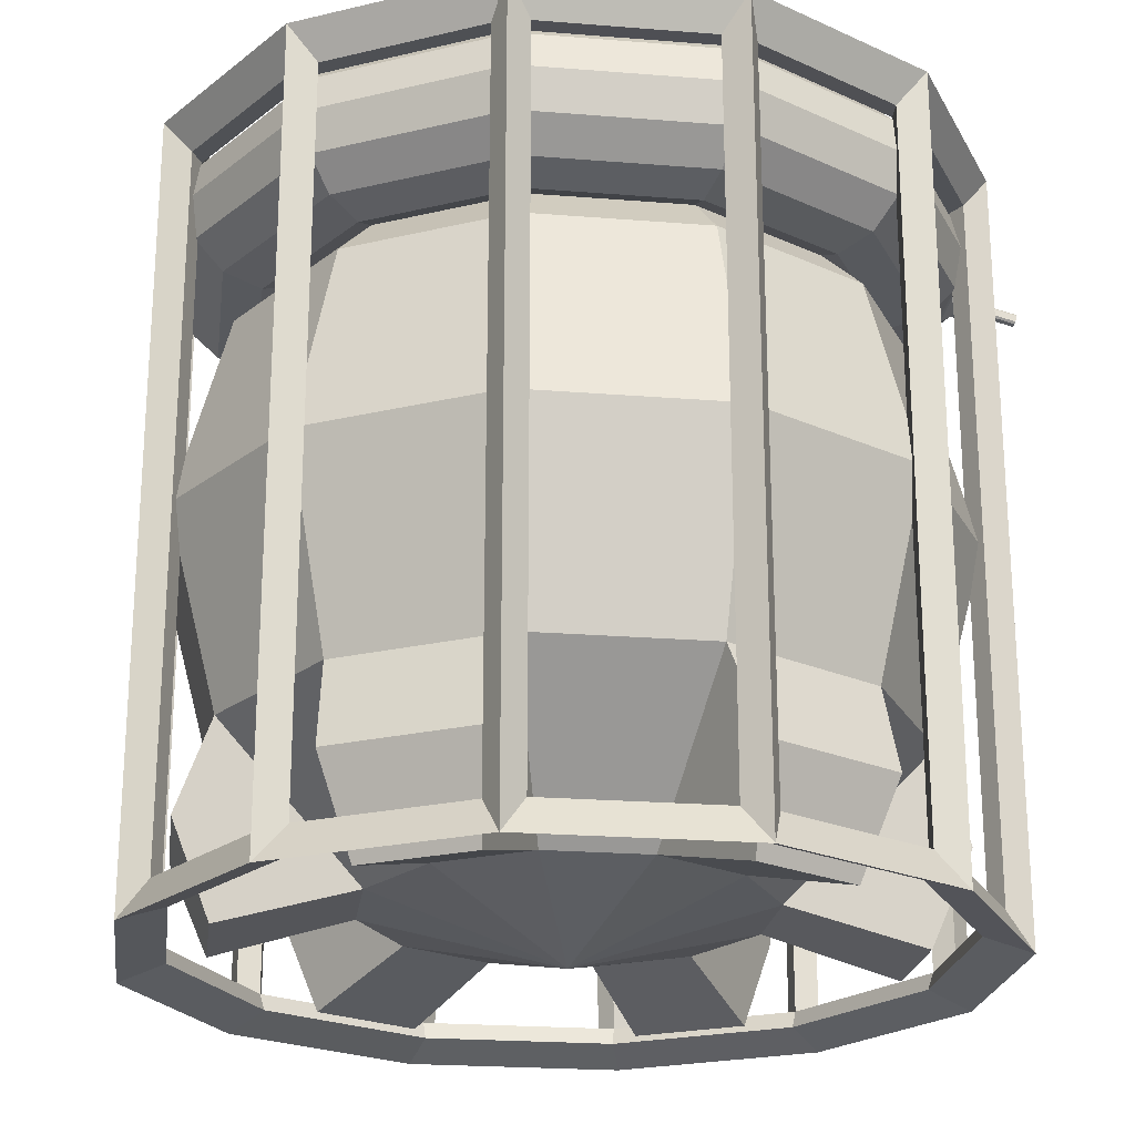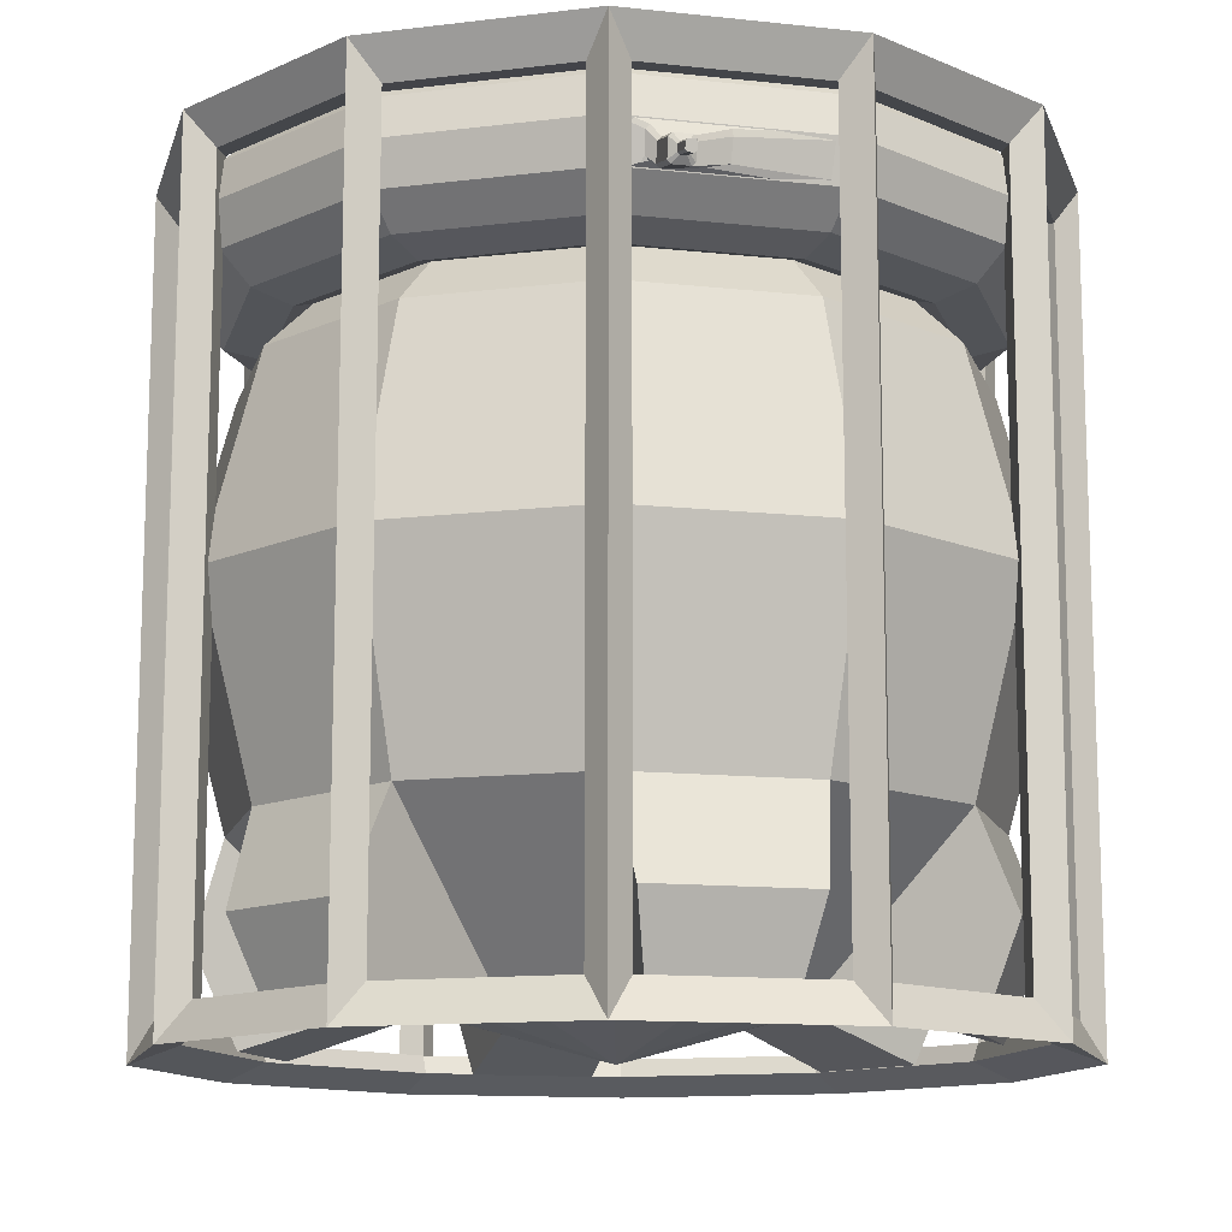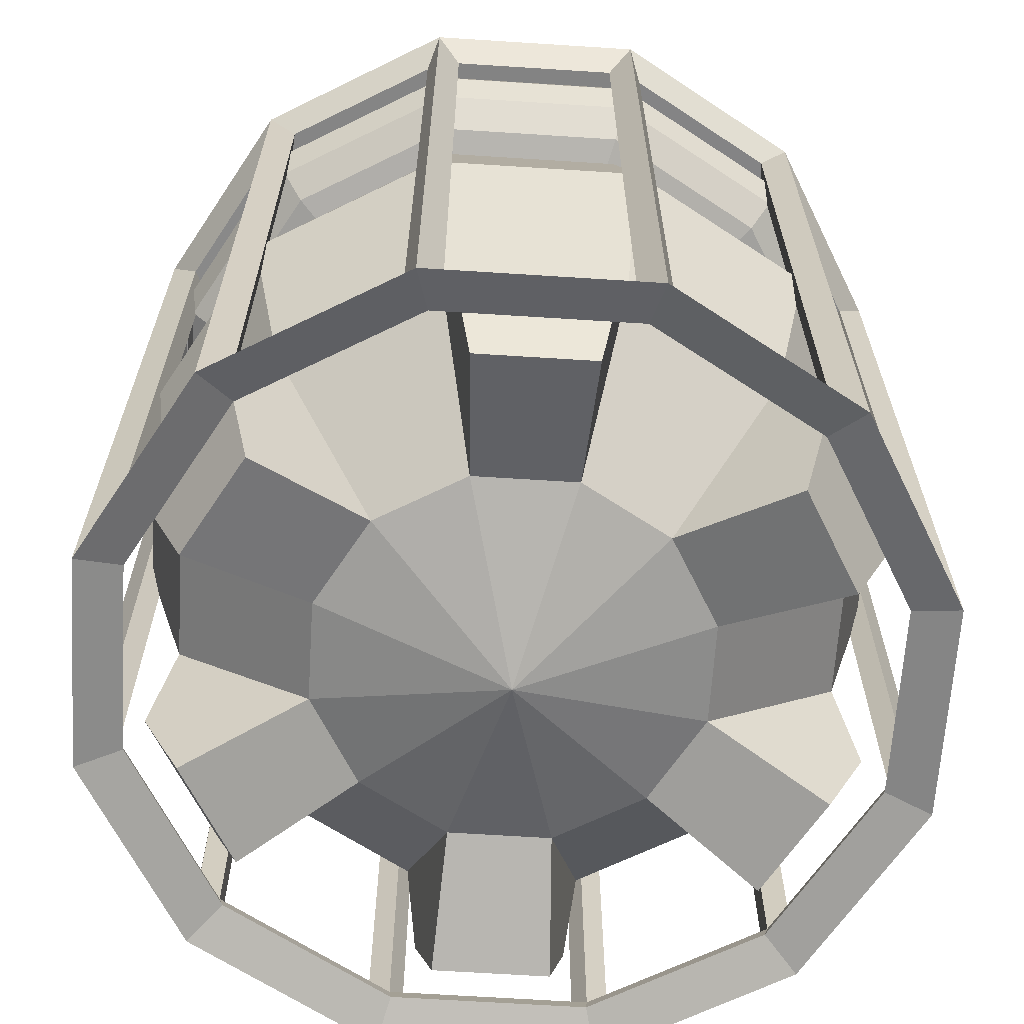
<metadata>
{"format":"obj","ext":"obj","renderer":"f3d","projection":"perspective","resolution":1024,"background":"white","views":[{"elev":-22.5,"azim":-112.8,"up":"+Y"},{"elev":-12.6,"azim":-29.2,"up":"+Y"},{"elev":-65.3,"azim":-138.7,"up":"+Y"}]}
</metadata>
<code>
o Cylinder.001_Cylinder.005
v 0 -1.369 -1.449
v 0 -1.5 -1.6
v 0 1.369 -1.449
v 0 1.5 -1.6
v 0.7243 -1.369 -1.254
v 0.8 -1.5 -1.386
v 0.7243 1.369 -1.254
v 0.8 1.5 -1.386
v 1.254 -1.369 -0.7243
v 1.386 -1.5 -0.8
v 1.254 1.369 -0.7243
v 1.386 1.5 -0.8
v 1.449 -1.369 0
v 1.6 -1.5 0
v 1.449 1.369 0
v 1.6 1.5 0
v 1.254 -1.369 0.7243
v 1.386 -1.5 0.8
v 1.254 1.369 0.7243
v 1.386 1.5 0.8
v 0.7243 -1.369 1.254
v 0.8 -1.5 1.386
v 0.7243 1.369 1.254
v 0.8 1.5 1.386
v 0 -1.369 1.449
v 0 -1.5 1.6
v 0 1.369 1.449
v 0 1.5 1.6
v -0.7243 -1.369 1.254
v -0.8 -1.5 1.386
v -0.7243 1.369 1.254
v -0.8 1.5 1.386
v -1.254 -1.369 0.7243
v -1.386 -1.5 0.8
v -1.254 1.369 0.7243
v -1.386 1.5 0.8
v -1.449 -1.369 1e-06
v -1.6 -1.5 1e-06
v -1.449 1.369 1e-06
v -1.6 1.5 1e-06
v -1.254 -1.369 -0.7243
v -1.386 -1.5 -0.8
v -1.254 1.369 -0.7243
v -1.386 1.5 -0.8
v -0.7243 -1.369 -1.254
v -0.8 -1.5 -1.386
v -0.7243 1.369 -1.254
v -0.8 1.5 -1.386
v 0.0683 -1.364 -1.506
v 0.0683 1.364 -1.506
v 0.6938 1.364 -1.338
v 0.6938 -1.364 -1.338
v 0.8121 -1.364 -1.27
v 0.8121 1.364 -1.27
v 1.27 1.364 -0.8121
v 1.27 -1.364 -0.8121
v 1.338 -1.364 -0.6938
v 1.338 1.364 -0.6938
v 1.506 1.364 -0.0683
v 1.506 -1.364 -0.0683
v 1.506 -1.364 0.0683
v 1.506 1.364 0.0683
v 1.338 1.364 0.6938
v 1.338 -1.364 0.6938
v 1.27 -1.364 0.8121
v 1.27 1.364 0.8121
v 0.8121 1.364 1.27
v 0.8121 -1.364 1.27
v 0.6938 -1.364 1.338
v 0.6938 1.364 1.338
v 0.0683 1.364 1.506
v 0.0683 -1.364 1.506
v -0.0683 -1.364 1.506
v -0.0683 1.364 1.506
v -0.6938 1.364 1.338
v -0.6938 -1.364 1.338
v -0.8121 -1.364 1.27
v -0.8121 1.364 1.27
v -1.27 1.364 0.8121
v -1.27 -1.364 0.8121
v -1.338 -1.364 0.6938
v -1.338 1.364 0.6938
v -1.506 1.364 0.0683
v -1.506 -1.364 0.0683
v -1.506 -1.364 -0.0683
v -1.506 1.364 -0.0683
v -1.338 1.364 -0.6938
v -1.338 -1.364 -0.6938
v 0.7121 1.435 -1.233
v 0 1.435 -1.424
v -0.7121 1.435 -1.233
v -1.233 1.435 -0.7121
v -1.424 1.435 1e-06
v -1.233 1.435 0.7121
v -0.7121 1.435 1.233
v 0 1.435 1.424
v 0.7121 1.435 1.233
v 1.233 1.435 0.7121
v 1.424 1.435 0
v 1.233 1.435 -0.7121
v -1.27 -1.364 -0.8121
v -1.27 1.364 -0.8121
v -0.8121 1.364 -1.27
v -0.8121 -1.364 -1.27
v -0.6938 -1.364 -1.338
v -0.6938 1.364 -1.338
v -0.0683 1.364 -1.506
v -0.0683 -1.364 -1.506
v 0 -1.435 -1.424
v 0.7121 -1.435 -1.233
v 1.233 -1.435 -0.7121
v 1.424 -1.435 0
v 1.233 -1.435 0.7121
v 0.7121 -1.435 1.233
v 0 -1.435 1.424
v -0.7121 -1.435 1.233
v -1.233 -1.435 0.7121
v -1.424 -1.435 1e-06
v -1.233 -1.435 -0.7121
v -0.7121 -1.435 -1.233
v 0 1.299 -0.75
v 0 0.75 -1.299
v 0 -0.75 -1.299
v 0.375 1.299 -0.6495
v 0.6495 0.75 -1.125
v 0.75 -0 -1.299
v 0.6495 -0.75 -1.125
v 0.375 -1.299 -0.6495
v -0 1.5 -0
v 0.6495 1.299 -0.375
v 1.125 0.75 -0.6495
v 1.299 -0 -0.75
v 1.125 -0.75 -0.6495
v 0.6495 -1.299 -0.375
v 0.75 1.299 -0
v 1.299 0.75 -0
v 1.5 -0 -0
v 1.299 -0.75 -0
v 0.75 -1.299 -0
v 0.6495 1.299 0.375
v 1.125 0.75 0.6495
v 1.299 -0 0.75
v 1.125 -0.75 0.6495
v 0.6495 -1.299 0.375
v 0.375 1.299 0.6495
v 0.6495 0.75 1.125
v 0.75 -0 1.299
v 0.6495 -0.75 1.125
v 0.375 -1.299 0.6495
v 0 1.299 0.75
v -0 0.75 1.299
v -0 -0 1.5
v -0 -0.75 1.299
v 0 -1.299 0.75
v -0.375 1.299 0.6495
v -0.6495 0.75 1.125
v -0.75 -0 1.299
v -0.6495 -0.75 1.125
v -0.375 -1.299 0.6495
v 0 -1.5 -0
v -0.6495 1.299 0.375
v -1.125 0.75 0.6495
v -1.299 -0 0.75
v -1.125 -0.75 0.6495
v -0.6495 -1.299 0.375
v -0.75 1.299 -0
v -1.299 0.75 -0
v -1.5 -0 -0
v -1.299 -0.75 -0
v -0.75 -1.299 -0
v -0.6495 1.299 -0.375
v -1.125 0.75 -0.6495
v -1.299 -0 -0.75
v -1.125 -0.75 -0.6495
v -0.6495 -1.299 -0.375
v -0.375 1.299 -0.6495
v -0.6495 0.75 -1.125
v -0.75 -0 -1.299
v -0.6495 -0.75 -1.125
v -0.375 -1.299 -0.6495
v 0 -0 -1.5
v 0 -1.299 -0.75
v 1.5 1.2 0
v 1.46 1.35 0
v 1.35 1.46 0
v 1.2 1.5 0
v 1.05 1.46 0
v 0.9402 1.35 0
v 0.9 1.2 0
v 0.9402 1.05 0
v 1.05 0.9402 0
v 1.2 0.9 0
v 1.35 0.9402 0
v 1.46 1.05 0
v 1.299 1.2 -0.75
v 1.264 1.35 -0.7299
v 1.169 1.46 -0.675
v 1.039 1.5 -0.6
v 0.9093 1.46 -0.525
v 0.8142 1.35 -0.4701
v 0.7794 1.2 -0.45
v 0.8142 1.05 -0.4701
v 0.9093 0.9402 -0.525
v 1.039 0.9 -0.6
v 1.169 0.9402 -0.675
v 1.264 1.05 -0.7299
v 0.75 1.2 -1.299
v 0.7299 1.35 -1.264
v 0.675 1.46 -1.169
v 0.6 1.5 -1.039
v 0.525 1.46 -0.9093
v 0.4701 1.35 -0.8142
v 0.45 1.2 -0.7794
v 0.4701 1.05 -0.8142
v 0.525 0.9402 -0.9093
v 0.6 0.9 -1.039
v 0.675 0.9402 -1.169
v 0.7299 1.05 -1.264
v 0 1.2 -1.5
v 0 1.35 -1.46
v 0 1.46 -1.35
v 0 1.5 -1.2
v 0 1.46 -1.05
v 0 1.35 -0.9402
v 0 1.2 -0.9
v 0 1.05 -0.9402
v 0 0.9402 -1.05
v 0 0.9 -1.2
v 0 0.9402 -1.35
v 0 1.05 -1.46
v -0.75 1.2 -1.299
v -0.7299 1.35 -1.264
v -0.675 1.46 -1.169
v -0.6 1.5 -1.039
v -0.525 1.46 -0.9093
v -0.4701 1.35 -0.8142
v -0.45 1.2 -0.7794
v -0.4701 1.05 -0.8142
v -0.525 0.9402 -0.9093
v -0.6 0.9 -1.039
v -0.675 0.9402 -1.169
v -0.7299 1.05 -1.264
v -1.299 1.2 -0.75
v -1.264 1.35 -0.7299
v -1.169 1.46 -0.675
v -1.039 1.5 -0.6
v -0.9093 1.46 -0.525
v -0.8142 1.35 -0.4701
v -0.7794 1.2 -0.45
v -0.8142 1.05 -0.4701
v -0.9093 0.9402 -0.525
v -1.039 0.9 -0.6
v -1.169 0.9402 -0.675
v -1.264 1.05 -0.7299
v -1.5 1.2 -0
v -1.46 1.35 -0
v -1.35 1.46 -0
v -1.2 1.5 -0
v -1.05 1.46 -0
v -0.9402 1.35 -0
v -0.9 1.2 -0
v -0.9402 1.05 -0
v -1.05 0.9402 -0
v -1.2 0.9 -0
v -1.35 0.9402 -0
v -1.46 1.05 -0
v -1.299 1.2 0.75
v -1.264 1.35 0.7299
v -1.169 1.46 0.675
v -1.039 1.5 0.6
v -0.9093 1.46 0.525
v -0.8142 1.35 0.4701
v -0.7794 1.2 0.45
v -0.8142 1.05 0.4701
v -0.9093 0.9402 0.525
v -1.039 0.9 0.6
v -1.169 0.9402 0.675
v -1.264 1.05 0.7299
v -0.75 1.2 1.299
v -0.7299 1.35 1.264
v -0.675 1.46 1.169
v -0.6 1.5 1.039
v -0.525 1.46 0.9093
v -0.4701 1.35 0.8142
v -0.45 1.2 0.7794
v -0.4701 1.05 0.8142
v -0.525 0.9402 0.9093
v -0.6 0.9 1.039
v -0.675 0.9402 1.169
v -0.7299 1.05 1.264
v 0 1.2 1.5
v 0 1.35 1.46
v 0 1.46 1.35
v 0 1.5 1.2
v 0 1.46 1.05
v 0 1.35 0.9402
v 0 1.2 0.9
v 0 1.05 0.9402
v 0 0.9402 1.05
v 0 0.9 1.2
v 0 0.9402 1.35
v 0 1.05 1.46
v 0.75 1.2 1.299
v 0.7299 1.35 1.264
v 0.675 1.46 1.169
v 0.6 1.5 1.039
v 0.525 1.46 0.9093
v 0.4701 1.35 0.8142
v 0.45 1.2 0.7794
v 0.4701 1.05 0.8142
v 0.525 0.9402 0.9093
v 0.6 0.9 1.039
v 0.675 0.9402 1.169
v 0.7299 1.05 1.264
v 1.299 1.2 0.75
v 1.264 1.35 0.7299
v 1.169 1.46 0.675
v 1.039 1.5 0.6
v 0.9093 1.46 0.525
v 0.8142 1.35 0.4701
v 0.7794 1.2 0.45
v 0.8142 1.05 0.4701
v 0.9093 0.9402 0.525
v 1.039 0.9 0.6
v 1.169 0.9402 0.675
v 1.264 1.05 0.7299
v -0.6703 1.054 1.281
v -0.6864 1.182 1.311
v -0.6727 1.196 1.319
v -0.7007 1.197 1.311
v -0.2422 1.196 1.434
v -0.06113 1.183 1.479
v -0.04891 1.197 1.486
v -0.06023 1.067 1.448
v -0.2383 1.054 1.397
v -0.0477 1.053 1.448
v -0.6431 1.161 1.331
v -0.6295 1.175 1.339
v -0.6201 1.068 1.313
v -0.6353 1.083 1.312
v -0.6436 1.065 1.302
v -0.3815 1.187 1.4
v -0.3791 1.162 1.402
v -0.3764 1.082 1.381
v -0.4505 1.065 1.359
v -0.6169 1.12 1.355
v -0.6051 1.132 1.361
v -0.5987 1.041 1.339
v -0.6115 1.053 1.339
v -0.5423 1.137 1.377
v -0.5297 1.121 1.379
v -0.526 1.052 1.361
v -0.5373 1.045 1.354
v -0.6493 1.087 1.476
v -0.6377 1.099 1.483
v -0.6311 1.008 1.46
v -0.644 1.02 1.46
v -0.5744 1.099 1.5
v -0.5622 1.088 1.5
v -0.5585 1.019 1.482
v -0.5694 1.008 1.476
v -0.6264 1.063 1.492
v -0.6197 1.07 1.496
v -0.6172 1.031 1.487
v -0.6246 1.038 1.486
v -0.5962 1.07 1.502
v -0.5892 1.063 1.502
v -0.5879 1.037 1.496
v -0.5943 1.031 1.492
v -0.6429 1.046 1.58
v -0.6496 1.039 1.577
v -0.6477 1.014 1.571
v -0.6404 1.007 1.571
v -0.6123 1.04 1.586
v -0.6194 1.046 1.586
v -0.6174 1.007 1.577
v -0.6111 1.014 1.58
v 0.1061 -1.447 -1.253
v 0.07965 -1.094 -1.411
v 0.6363 -1.094 -1.261
v 0.5344 -1.447 -1.138
v 1.138 -1.447 -0.5344
v 1.261 -1.094 -0.6363
v 1.411 -1.094 -0.07965
v 1.253 -1.447 -0.1061
v 1.032 -1.447 0.7182
v 1.182 -1.094 0.7743
v 0.7743 -1.094 1.182
v 0.7182 -1.447 1.032
v -0.1061 -1.447 1.253
v -0.07965 -1.094 1.411
v -0.6363 -1.094 1.261
v -0.5344 -1.447 1.138
v -1.138 -1.447 0.5344
v -1.261 -1.094 0.6363
v -1.411 -1.094 0.07965
v -1.253 -1.447 0.1061
v -1.032 -1.447 -0.7182
v -1.182 -1.094 -0.7743
v -0.7743 -1.094 -1.182
v -0.7182 -1.447 -1.032
f 49 50 3 1
f 50 49 2 4
f 50 51 7 3
f 51 50 4 8
f 51 52 5 7
f 52 51 8 6
f 52 49 1 5
f 49 52 6 2
f 53 54 7 5
f 54 53 6 8
f 54 55 11 7
f 55 54 8 12
f 55 56 9 11
f 56 55 12 10
f 56 53 5 9
f 53 56 10 6
f 57 58 11 9
f 58 57 10 12
f 58 59 15 11
f 59 58 12 16
f 59 60 13 15
f 60 59 16 14
f 60 57 9 13
f 57 60 14 10
f 61 62 15 13
f 62 61 14 16
f 62 63 19 15
f 63 62 16 20
f 63 64 17 19
f 64 63 20 18
f 64 61 13 17
f 61 64 18 14
f 65 66 19 17
f 66 65 18 20
f 66 67 23 19
f 67 66 20 24
f 67 68 21 23
f 68 67 24 22
f 68 65 17 21
f 65 68 22 18
f 69 70 23 21
f 70 69 22 24
f 70 71 27 23
f 71 70 24 28
f 71 72 25 27
f 72 71 28 26
f 72 69 21 25
f 69 72 26 22
f 73 74 27 25
f 74 73 26 28
f 74 75 31 27
f 75 74 28 32
f 75 76 29 31
f 76 75 32 30
f 76 73 25 29
f 73 76 30 26
f 77 78 31 29
f 78 77 30 32
f 78 79 35 31
f 79 78 32 36
f 79 80 33 35
f 80 79 36 34
f 80 77 29 33
f 77 80 34 30
f 81 82 35 33
f 82 81 34 36
f 82 83 39 35
f 83 82 36 40
f 83 84 37 39
f 84 83 40 38
f 84 81 33 37
f 81 84 38 34
f 85 86 39 37
f 86 85 38 40
f 86 87 43 39
f 87 86 40 44
f 87 88 41 43
f 88 87 44 42
f 88 85 37 41
f 85 88 42 38
f 89 90 3 7
f 90 89 8 4
f 90 91 47 3
f 91 90 4 48
f 91 92 43 47
f 92 91 48 44
f 92 93 39 43
f 93 92 44 40
f 93 94 35 39
f 94 93 40 36
f 94 95 31 35
f 95 94 36 32
f 95 96 27 31
f 96 95 32 28
f 96 97 23 27
f 97 96 28 24
f 97 98 19 23
f 98 97 24 20
f 98 99 15 19
f 99 98 20 16
f 99 100 11 15
f 100 99 16 12
f 100 89 7 11
f 89 100 12 8
f 101 102 43 41
f 102 101 42 44
f 102 103 47 43
f 103 102 44 48
f 103 104 45 47
f 104 103 48 46
f 104 101 41 45
f 101 104 46 42
f 105 106 47 45
f 106 105 46 48
f 106 107 3 47
f 107 106 48 4
f 107 108 1 3
f 108 107 4 2
f 108 105 45 1
f 105 108 2 46
f 109 110 5 1
f 110 109 2 6
f 110 111 9 5
f 111 110 6 10
f 111 112 13 9
f 112 111 10 14
f 112 113 17 13
f 113 112 14 18
f 113 114 21 17
f 114 113 18 22
f 114 115 25 21
f 115 114 22 26
f 115 116 29 25
f 116 115 26 30
f 116 117 33 29
f 117 116 30 34
f 117 118 37 33
f 118 117 34 38
f 118 119 41 37
f 119 118 38 42
f 119 120 45 41
f 120 119 42 46
f 120 109 1 45
f 109 120 46 2
f 181 122 125 126
f 121 129 124
f 160 182 128
f 123 181 126 127
f 122 121 124 125
f 126 125 131 132
f 124 129 130
f 160 128 134
f 127 126 132 133
f 125 124 130 131
f 128 127 133 134
f 130 129 135
f 160 134 139
f 133 132 137 138
f 131 130 135 136
f 132 131 136 137
f 160 139 144
f 138 137 142 143
f 136 135 140 141
f 139 138 143 144
f 137 136 141 142
f 135 129 140
f 160 144 149
f 143 142 147 148
f 141 140 145 146
f 142 141 146 147
f 140 129 145
f 160 149 154
f 148 147 152 153
f 146 145 150 151
f 149 148 153 154
f 147 146 151 152
f 145 129 150
f 153 152 157 158
f 151 150 155 156
f 152 151 156 157
f 150 129 155
f 160 154 159
f 156 155 161 162
f 159 158 164 165
f 157 156 162 163
f 155 129 161
f 160 159 165
f 158 157 163 164
f 163 162 167 168
f 161 129 166
f 160 165 170
f 164 163 168 169
f 162 161 166 167
f 170 169 174 175
f 168 167 172 173
f 166 129 171
f 160 170 175
f 169 168 173 174
f 167 166 171 172
f 173 172 177 178
f 171 129 176
f 160 175 180
f 174 173 178 179
f 172 171 176 177
f 180 179 123 182
f 178 177 122 181
f 176 129 121
f 160 180 182
f 179 178 181 123
f 177 176 121 122
f 183 195 196 184
f 184 196 197 185
f 185 197 198 186
f 186 198 199 187
f 187 199 200 188
f 188 200 201 189
f 189 201 202 190
f 190 202 203 191
f 191 203 204 192
f 192 204 205 193
f 193 205 206 194
f 194 206 195 183
f 195 207 208 196
f 196 208 209 197
f 197 209 210 198
f 198 210 211 199
f 199 211 212 200
f 200 212 213 201
f 201 213 214 202
f 202 214 215 203
f 203 215 216 204
f 204 216 217 205
f 205 217 218 206
f 206 218 207 195
f 207 219 220 208
f 208 220 221 209
f 209 221 222 210
f 210 222 223 211
f 211 223 224 212
f 212 224 225 213
f 213 225 226 214
f 214 226 227 215
f 215 227 228 216
f 216 228 229 217
f 217 229 230 218
f 218 230 219 207
f 219 231 232 220
f 220 232 233 221
f 221 233 234 222
f 222 234 235 223
f 223 235 236 224
f 224 236 237 225
f 225 237 238 226
f 226 238 239 227
f 227 239 240 228
f 228 240 241 229
f 229 241 242 230
f 230 242 231 219
f 231 243 244 232
f 232 244 245 233
f 233 245 246 234
f 234 246 247 235
f 235 247 248 236
f 236 248 249 237
f 237 249 250 238
f 238 250 251 239
f 239 251 252 240
f 240 252 253 241
f 241 253 254 242
f 242 254 243 231
f 243 255 256 244
f 244 256 257 245
f 245 257 258 246
f 246 258 259 247
f 247 259 260 248
f 248 260 261 249
f 249 261 262 250
f 250 262 263 251
f 251 263 264 252
f 252 264 265 253
f 253 265 266 254
f 254 266 255 243
f 255 267 268 256
f 256 268 269 257
f 257 269 270 258
f 258 270 271 259
f 259 271 272 260
f 260 272 273 261
f 261 273 274 262
f 262 274 275 263
f 263 275 276 264
f 264 276 277 265
f 265 277 278 266
f 266 278 267 255
f 267 279 280 268
f 268 280 281 269
f 269 281 282 270
f 270 282 283 271
f 271 283 284 272
f 272 284 285 273
f 273 285 286 274
f 274 286 287 275
f 275 287 288 276
f 276 288 289 277
f 277 289 290 278
f 278 290 279 267
f 279 291 292 280
f 280 292 293 281
f 281 293 294 282
f 282 294 295 283
f 283 295 296 284
f 284 296 297 285
f 285 297 298 286
f 286 298 299 287
f 287 299 300 288
f 288 300 301 289
f 289 301 302 290
f 290 302 336 335 327
f 291 303 304 292
f 292 304 305 293
f 293 305 306 294
f 294 306 307 295
f 295 307 308 296
f 296 308 309 297
f 297 309 310 298
f 298 310 311 299
f 299 311 312 300
f 300 312 313 301
f 301 313 314 302
f 302 314 303 291
f 303 315 316 304
f 304 316 317 305
f 305 317 318 306
f 306 318 319 307
f 307 319 320 308
f 308 320 321 309
f 309 321 322 310
f 310 322 323 311
f 311 323 324 312
f 312 324 325 313
f 313 325 326 314
f 314 326 315 303
f 315 183 184 316
f 316 184 185 317
f 317 185 186 318
f 318 186 187 319
f 319 187 188 320
f 320 188 189 321
f 321 189 190 322
f 322 190 191 323
f 323 191 192 324
f 324 192 193 325
f 325 193 194 326
f 326 194 183 315
f 337 340 349 346
f 331 329 338 342
f 279 290 327 328 330
f 327 335 345 339 341
f 346 349 357 354
f 291 279 330 329 331 333
f 302 291 333 332 334 336
f 334 332 343 344
f 348 353 361 356
f 339 345 353 348
f 344 343 351 352
f 342 338 347 350
f 360 359 367 368
f 352 351 359 360
f 350 347 355 358
f 354 357 365 362
f 372 373 376 377 374 375 370 371
f 358 355 363 366
f 362 365 372 371
f 356 361 369 364
f 364 369 376 373
f 368 367 374 377
f 366 363 370 375
f 328 329 330
f 331 332 333
f 334 335 336
f 339 340 341
f 334 344 345 335
f 338 329 328 337
f 331 342 343 332
f 342 350 351 343
f 353 345 344 352
f 337 346 347 338
f 349 340 339 348
f 346 354 355 347
f 359 351 350 358
f 352 360 361 353
f 357 349 348 356
f 360 368 369 361
f 365 357 356 364
f 363 355 354 362
f 358 366 367 359
f 366 375 374 367
f 376 369 368 377
f 362 371 370 363
f 372 365 364 373
f 328 327 341 340 337
f 378 379 380 381
f 123 379 378 182
f 127 380 379 123
f 128 381 380 127
f 182 378 381 128
f 382 383 384 385
f 133 383 382 134
f 138 384 383 133
f 139 385 384 138
f 134 382 385 139
f 386 387 388 389
f 143 387 386 144
f 148 388 387 143
f 149 389 388 148
f 144 386 389 149
f 390 391 392 393
f 153 391 390 154
f 158 392 391 153
f 159 393 392 158
f 154 390 393 159
f 394 395 396 397
f 164 395 394 165
f 169 396 395 164
f 170 397 396 169
f 165 394 397 170
f 398 399 400 401
f 174 399 398 175
f 179 400 399 174
f 180 401 400 179
f 175 398 401 180

</code>
